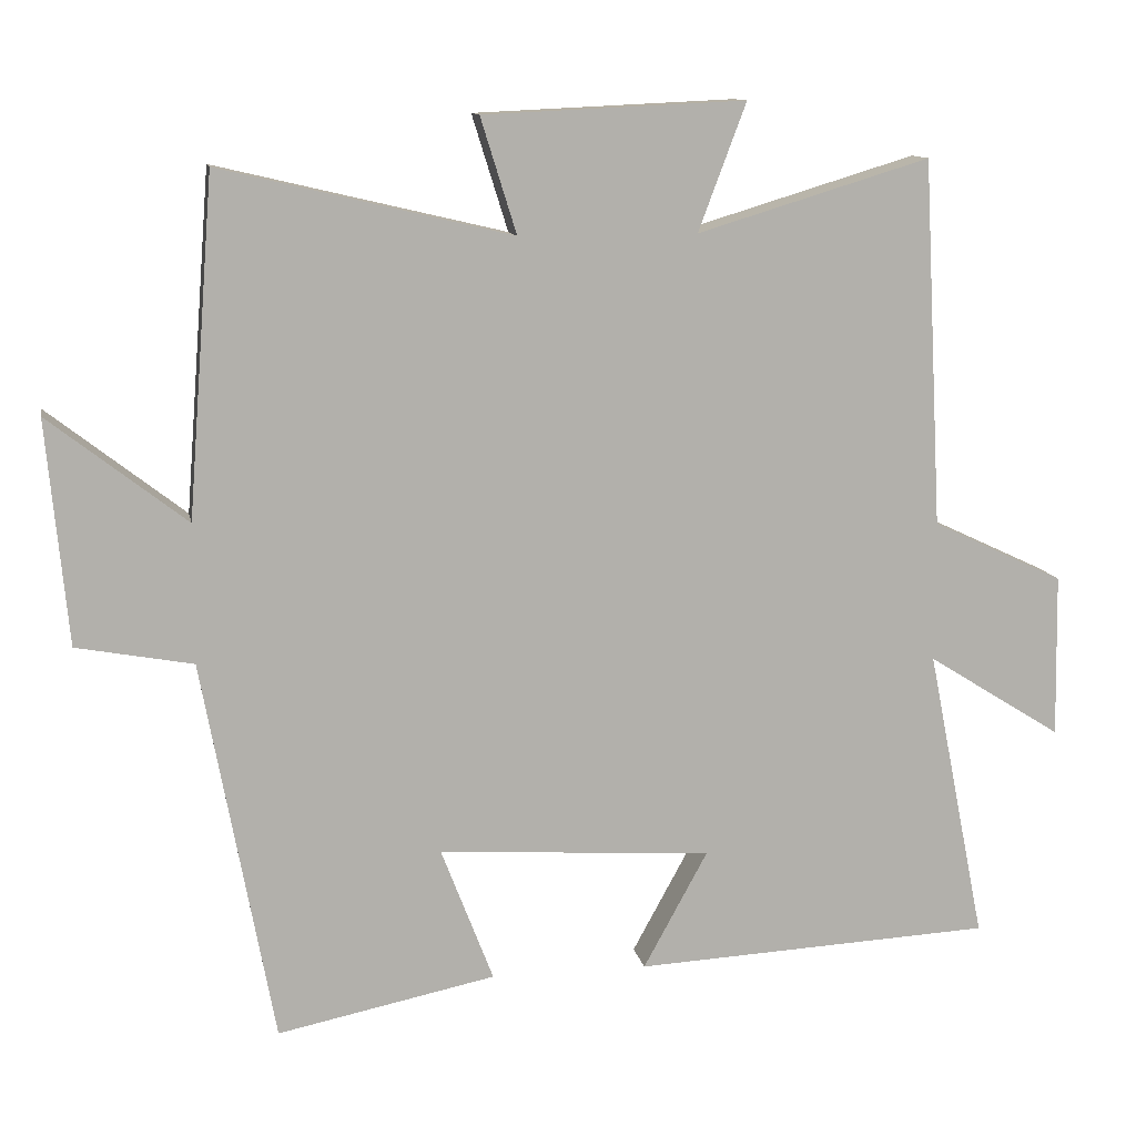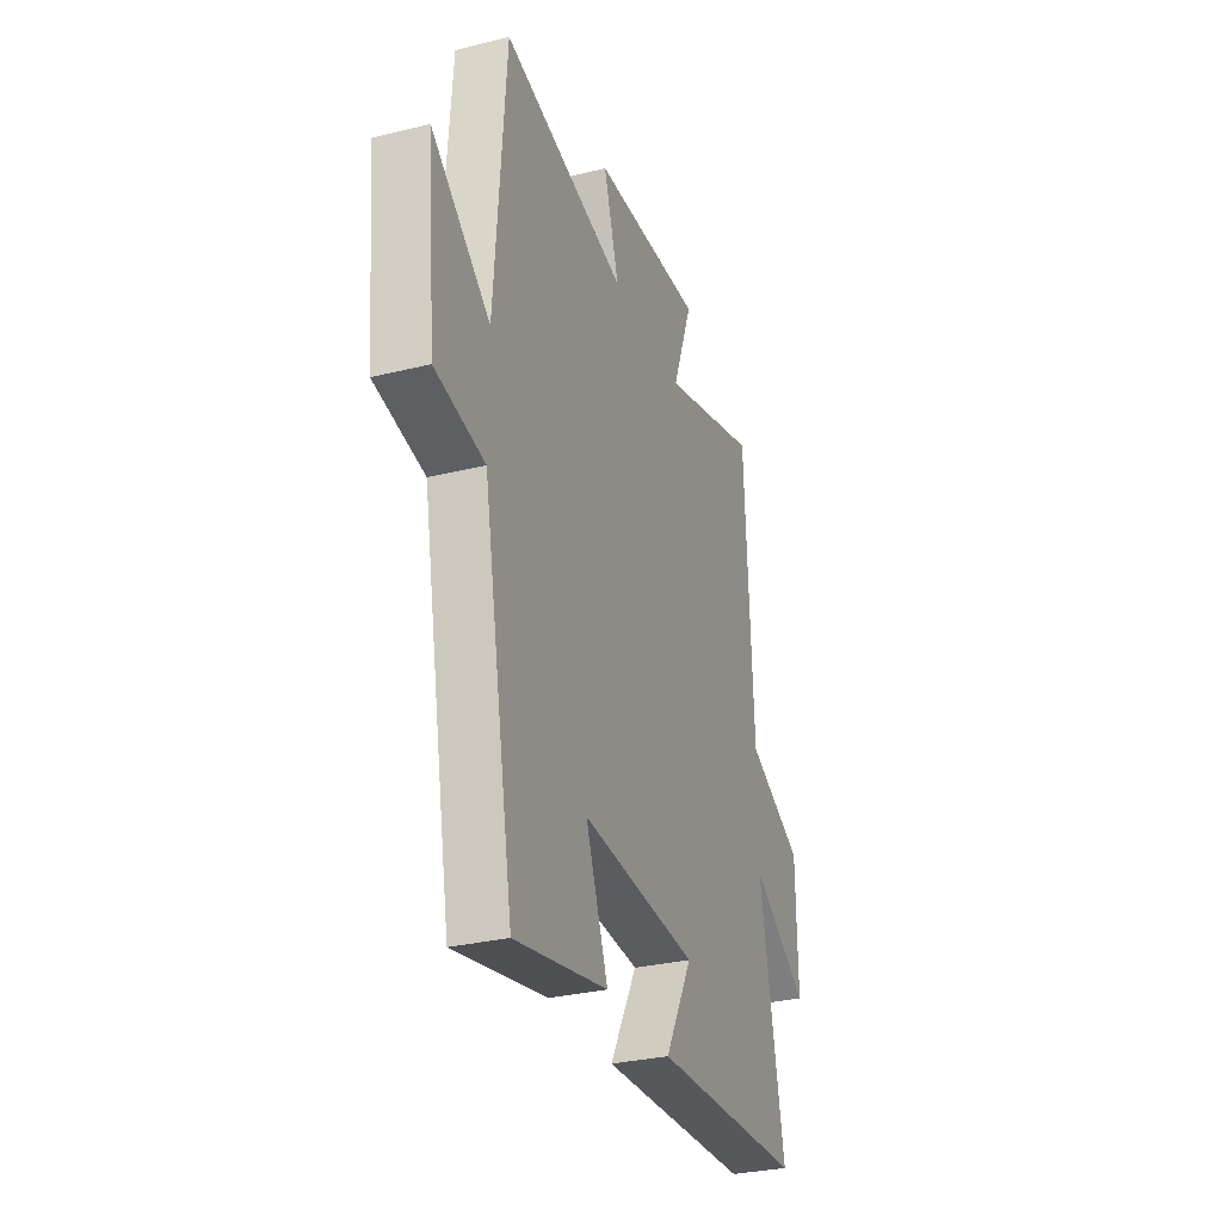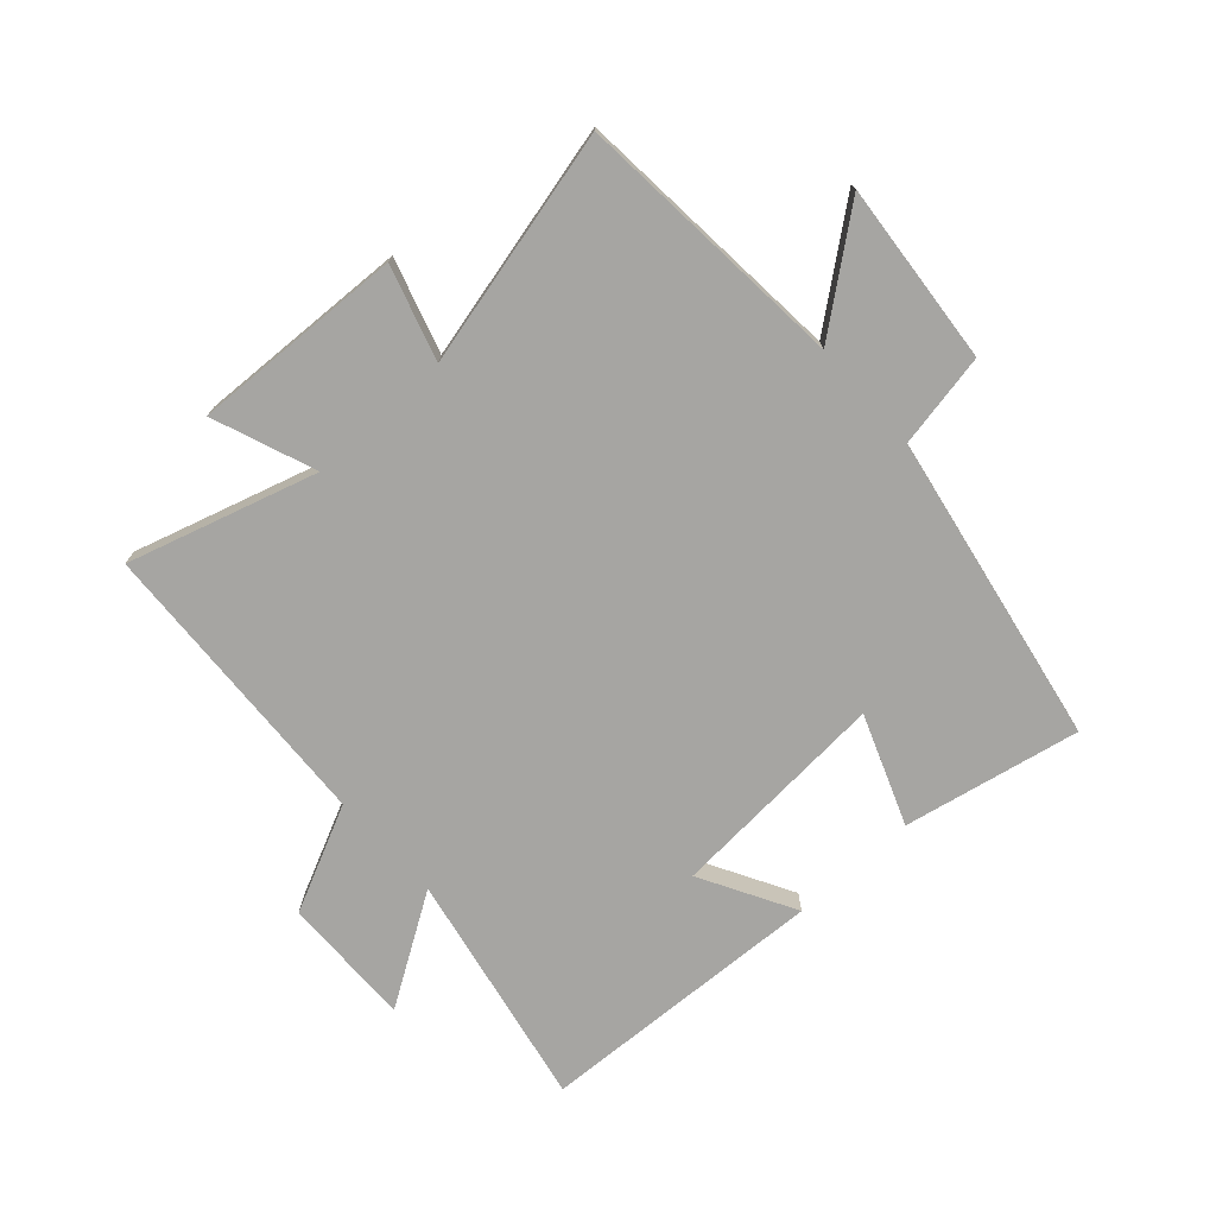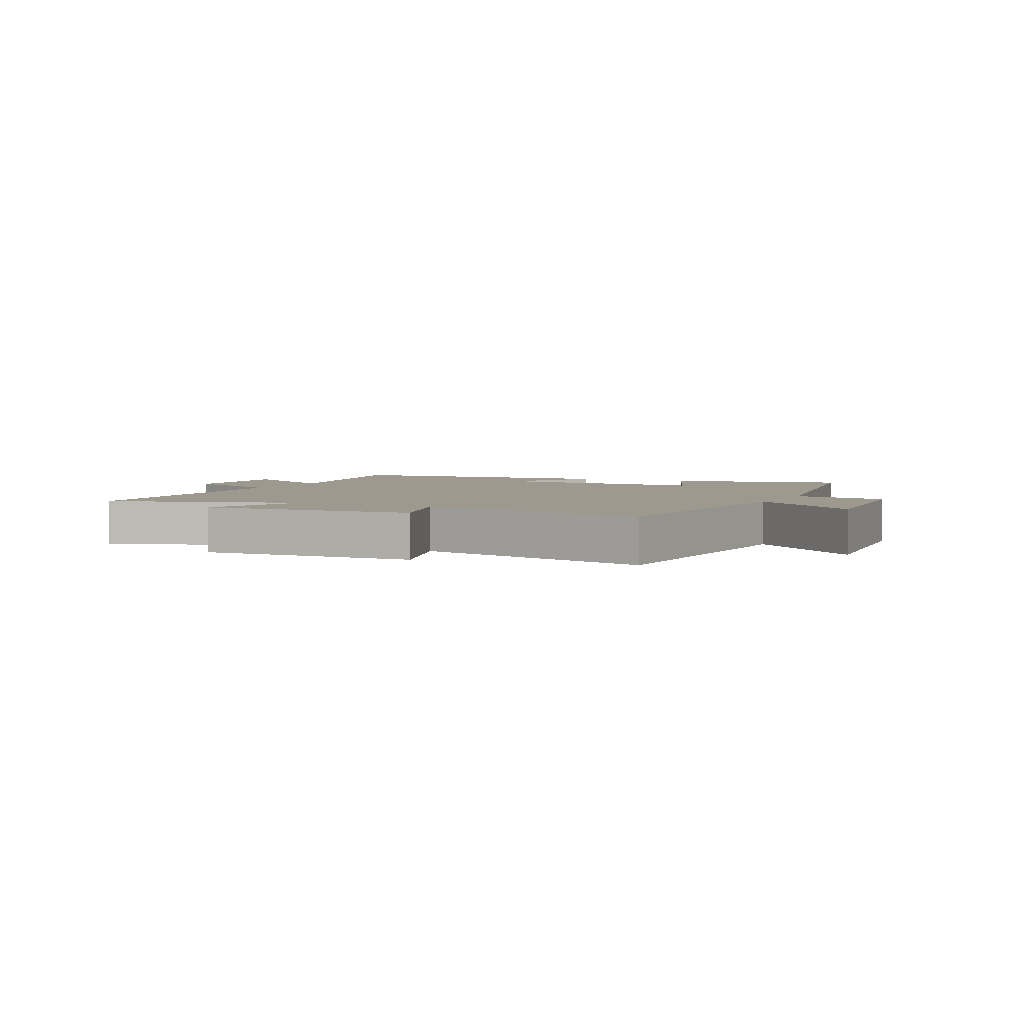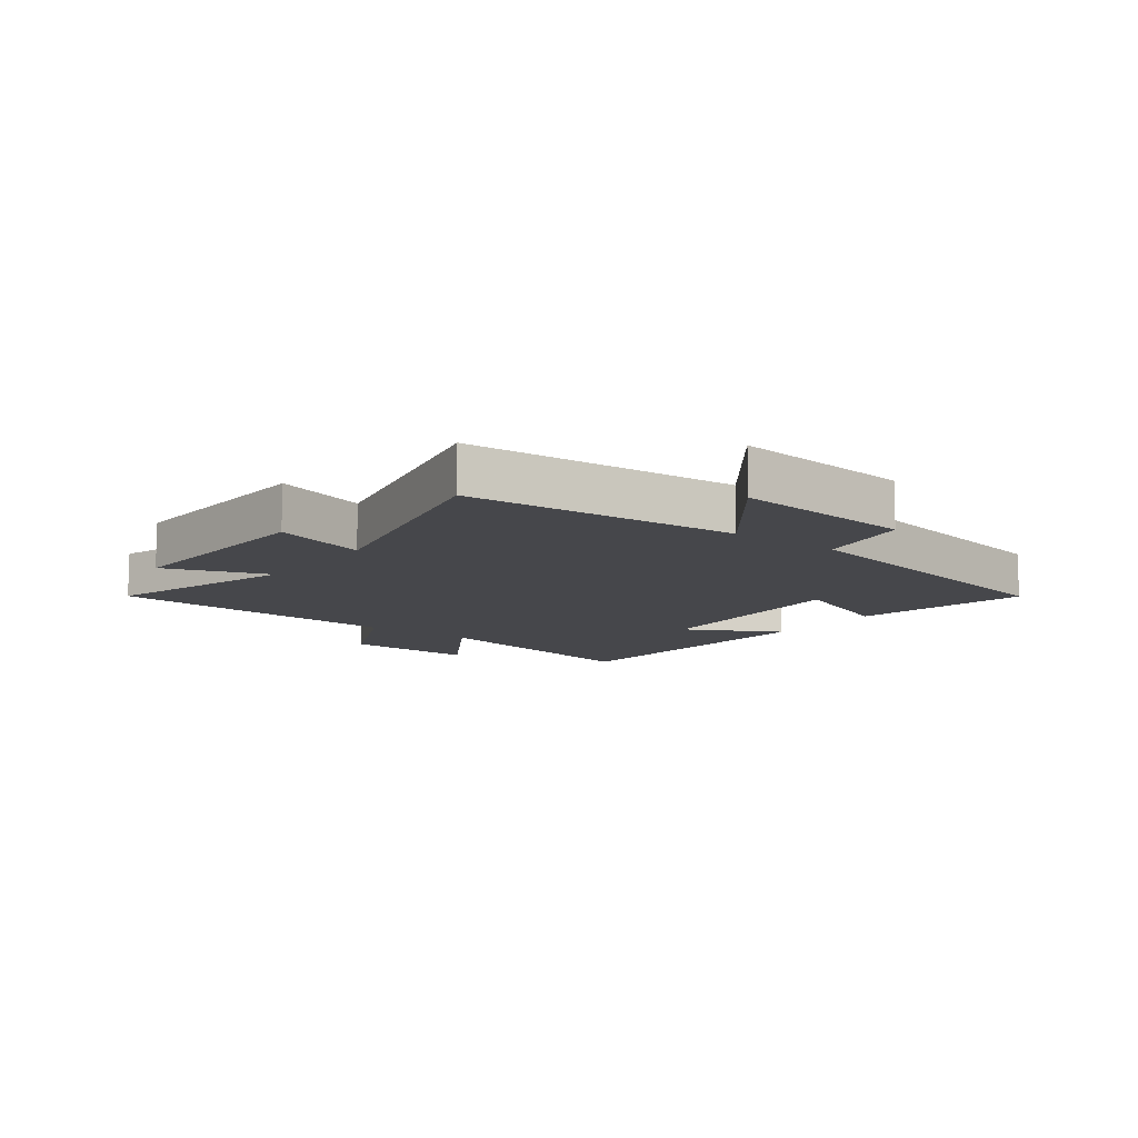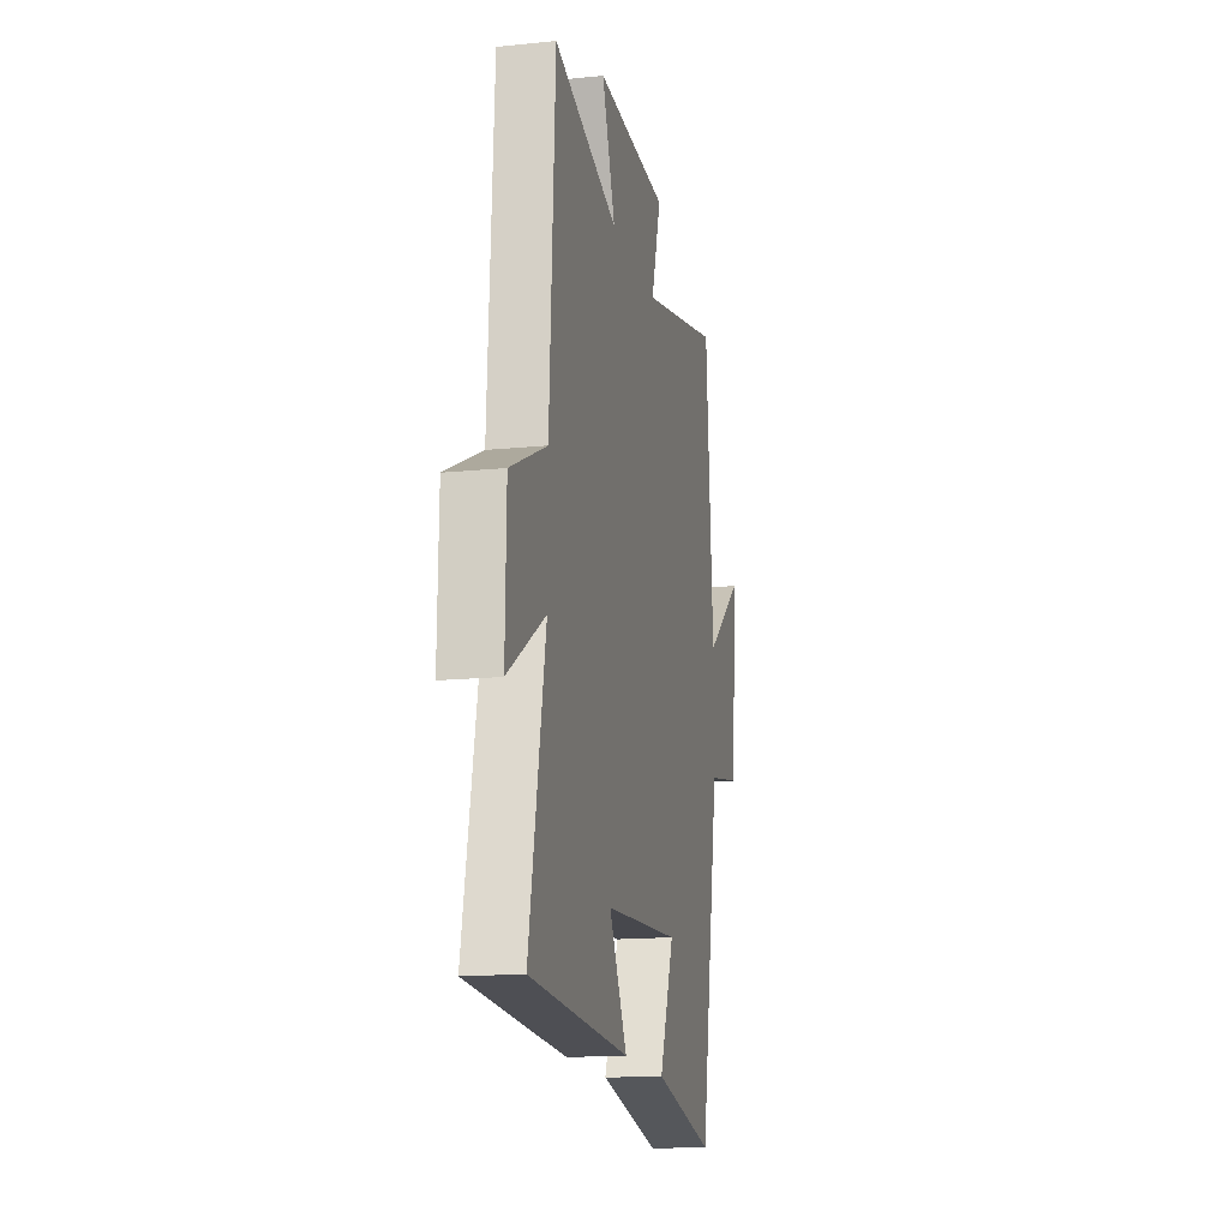
<metadata>
{"format":"obj","ext":"obj","renderer":"f3d","projection":"perspective","resolution":1024,"background":"white","views":[{"elev":11.6,"azim":169.2,"up":"+Z"},{"elev":-30.5,"azim":109.6,"up":"+Z"},{"elev":-73.7,"azim":42.3,"up":"+Y"},{"elev":3.5,"azim":25.8,"up":"+Y"},{"elev":-10.8,"azim":52.6,"up":"+Y"},{"elev":-15.6,"azim":-77.9,"up":"+Z"}]}
</metadata>
<code>
v -0.578 0.07 -0.476
v -0.5 0.07 -0.084
v -0.68 0.07 -0.197
v -0.676 0.07 0.021
v -0.5 0.07 0.104
v -0.474 0.07 0.594
v -0.163 0.07 0.5
v -0.227 0.07 0.67
v 0.123 0.07 0.654
v 0.075 0.07 0.5
v 0.465 0.07 0.592
v 0.5 0.07 0.14
v 0.684 0.07 0.283
v 0.656 0.07 -0.017
v 0.5 0.07 -0.046
v 0.404 0.07 -0.56
v 0.112 0.07 -0.5
v 0.182 0.07 -0.319
v -0.184 0.07 -0.343
v -0.098 0.07 -0.5
v -0.578 0 -0.476
v -0.5 0 -0.084
v -0.68 0 -0.197
v -0.676 0 0.021
v -0.5 0 0.104
v -0.474 0 0.594
v -0.163 0 0.5
v -0.227 0 0.67
v 0.123 0 0.654
v 0.075 0 0.5
v 0.465 0 0.592
v 0.5 0 0.14
v 0.684 0 0.283
v 0.656 0 -0.017
v 0.5 0 -0.046
v 0.404 0 -0.56
v 0.112 0 -0.5
v 0.182 0 -0.319
v -0.184 0 -0.343
v -0.098 0 -0.5
f 19 20 1 2
f 18 19 2
f 15 16 17 18
f 15 18 2
f 12 13 14 15
f 12 15 2
f 11 12 2
f 10 11 2
f 7 8 9 10
f 7 10 2 3
f 5 6 7
f 5 7 3
f 3 4 5
f 22 21 40 39
f 22 39 38
f 38 37 36 35
f 22 38 35
f 35 34 33 32
f 22 35 32
f 22 32 31
f 22 31 30
f 30 29 28 27
f 23 22 30 27
f 27 26 25
f 23 27 25
f 25 24 23
f 1 21 22 2
f 2 22 23 3
f 3 23 24 4
f 4 24 25 5
f 5 25 26 6
f 6 26 27 7
f 7 27 28 8
f 8 28 29 9
f 9 29 30 10
f 10 30 31 11
f 11 31 32 12
f 12 32 33 13
f 13 33 34 14
f 14 34 35 15
f 15 35 36 16
f 16 36 37 17
f 17 37 38 18
f 18 38 39 19
f 19 39 40 20
f 20 40 21 1

</code>
